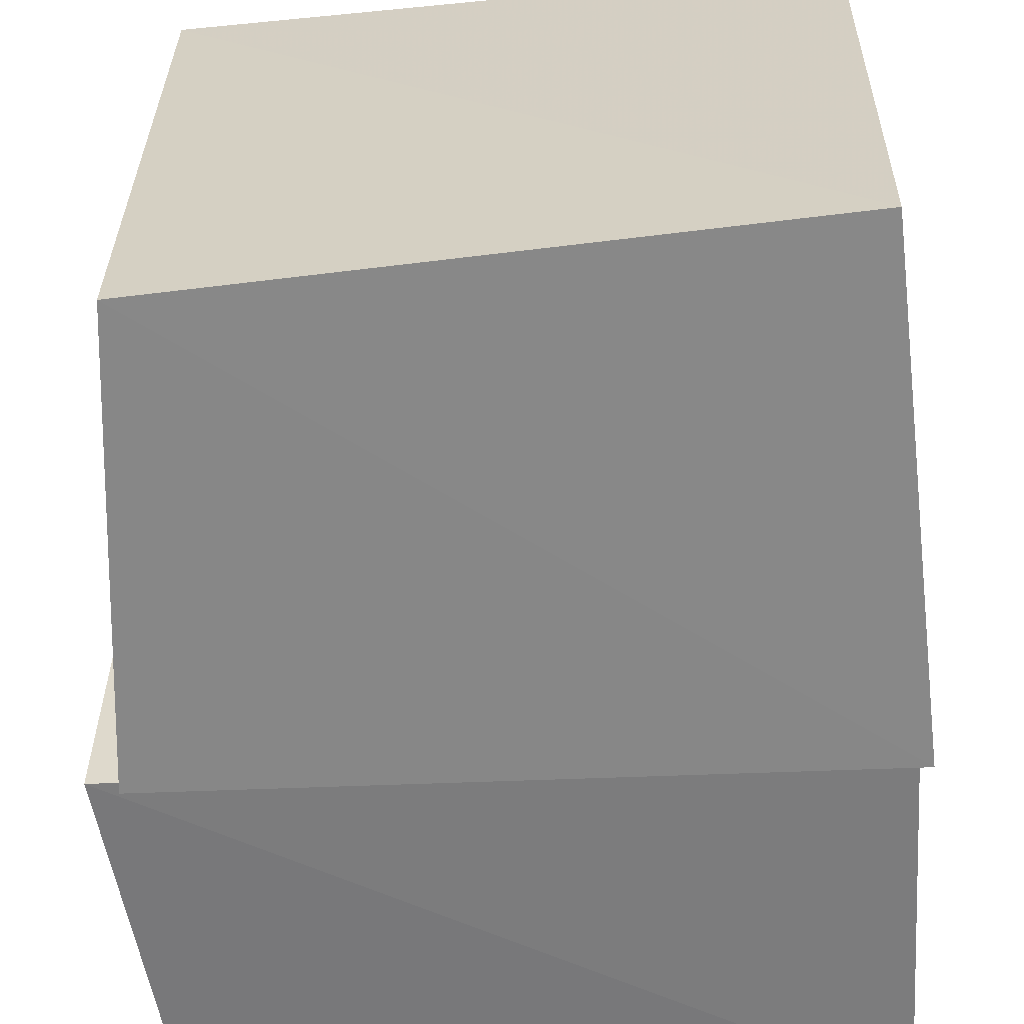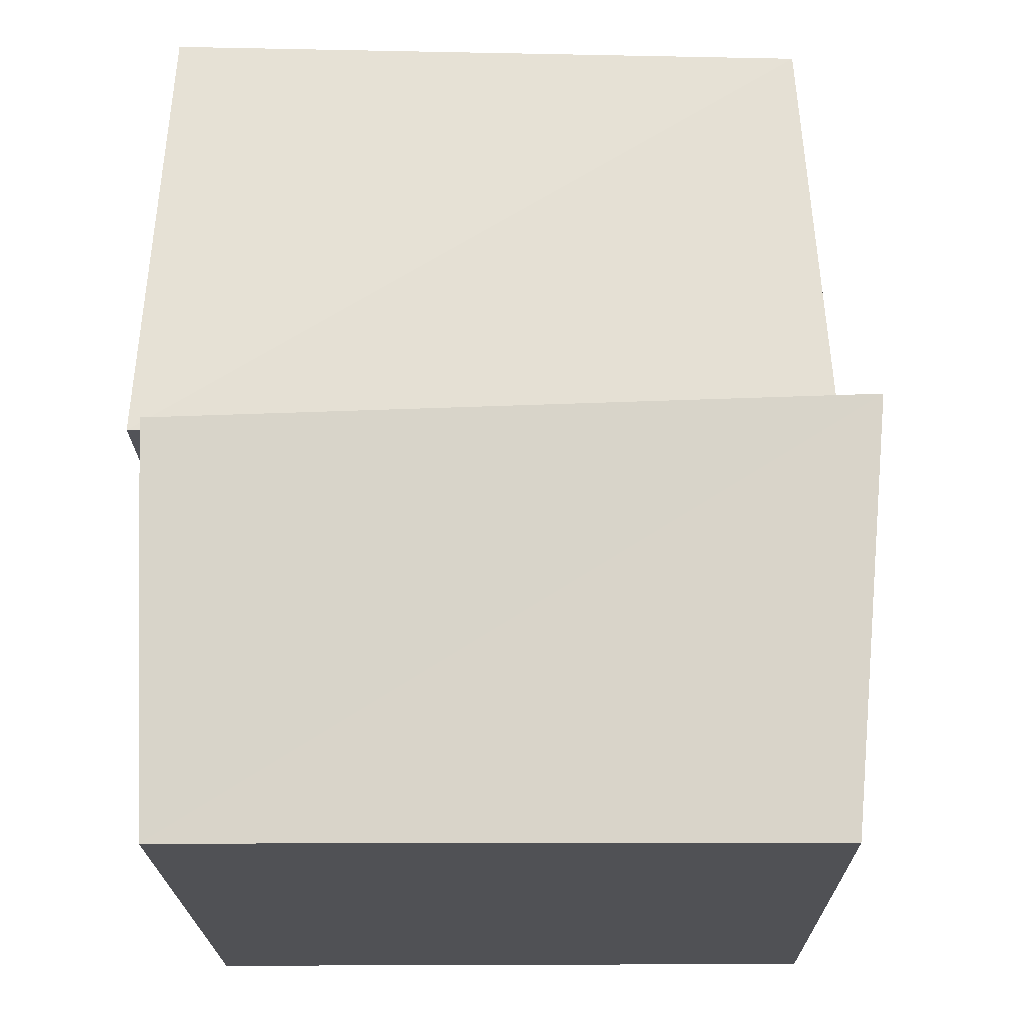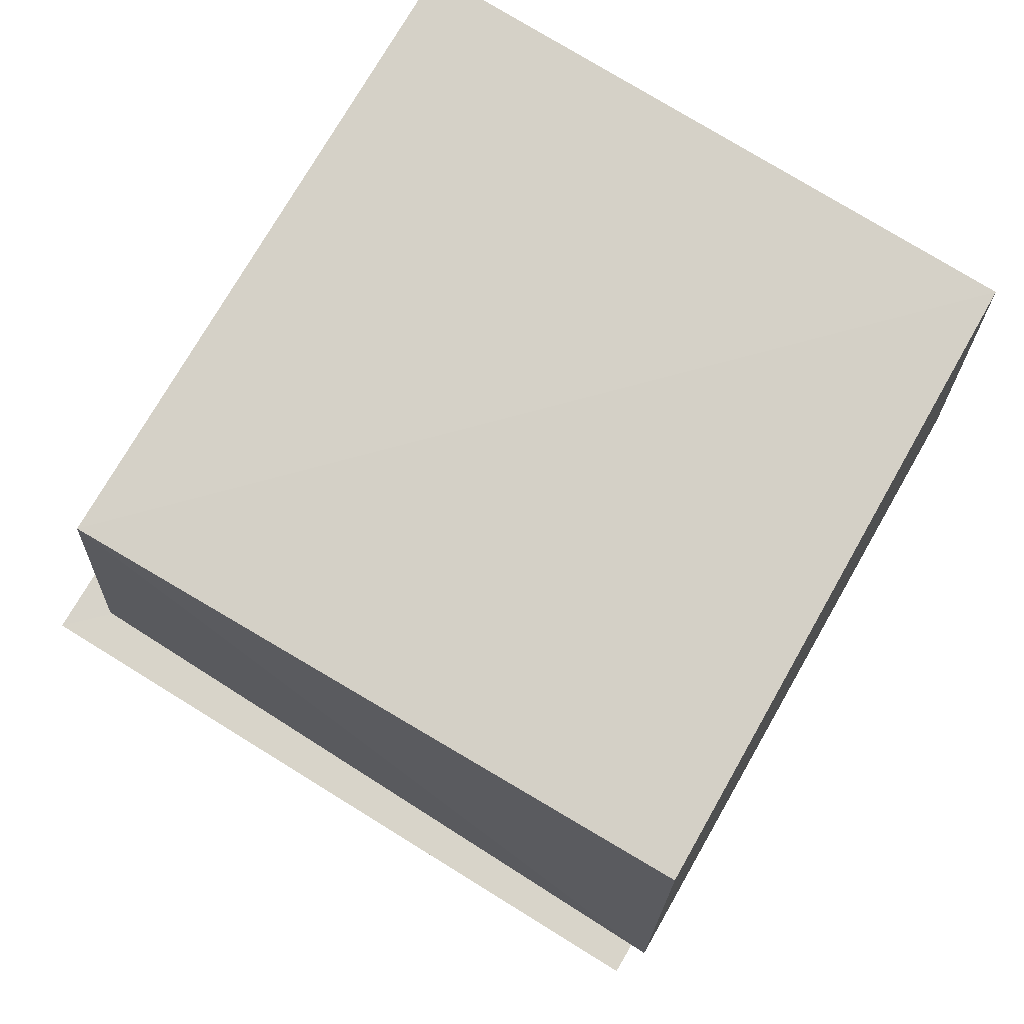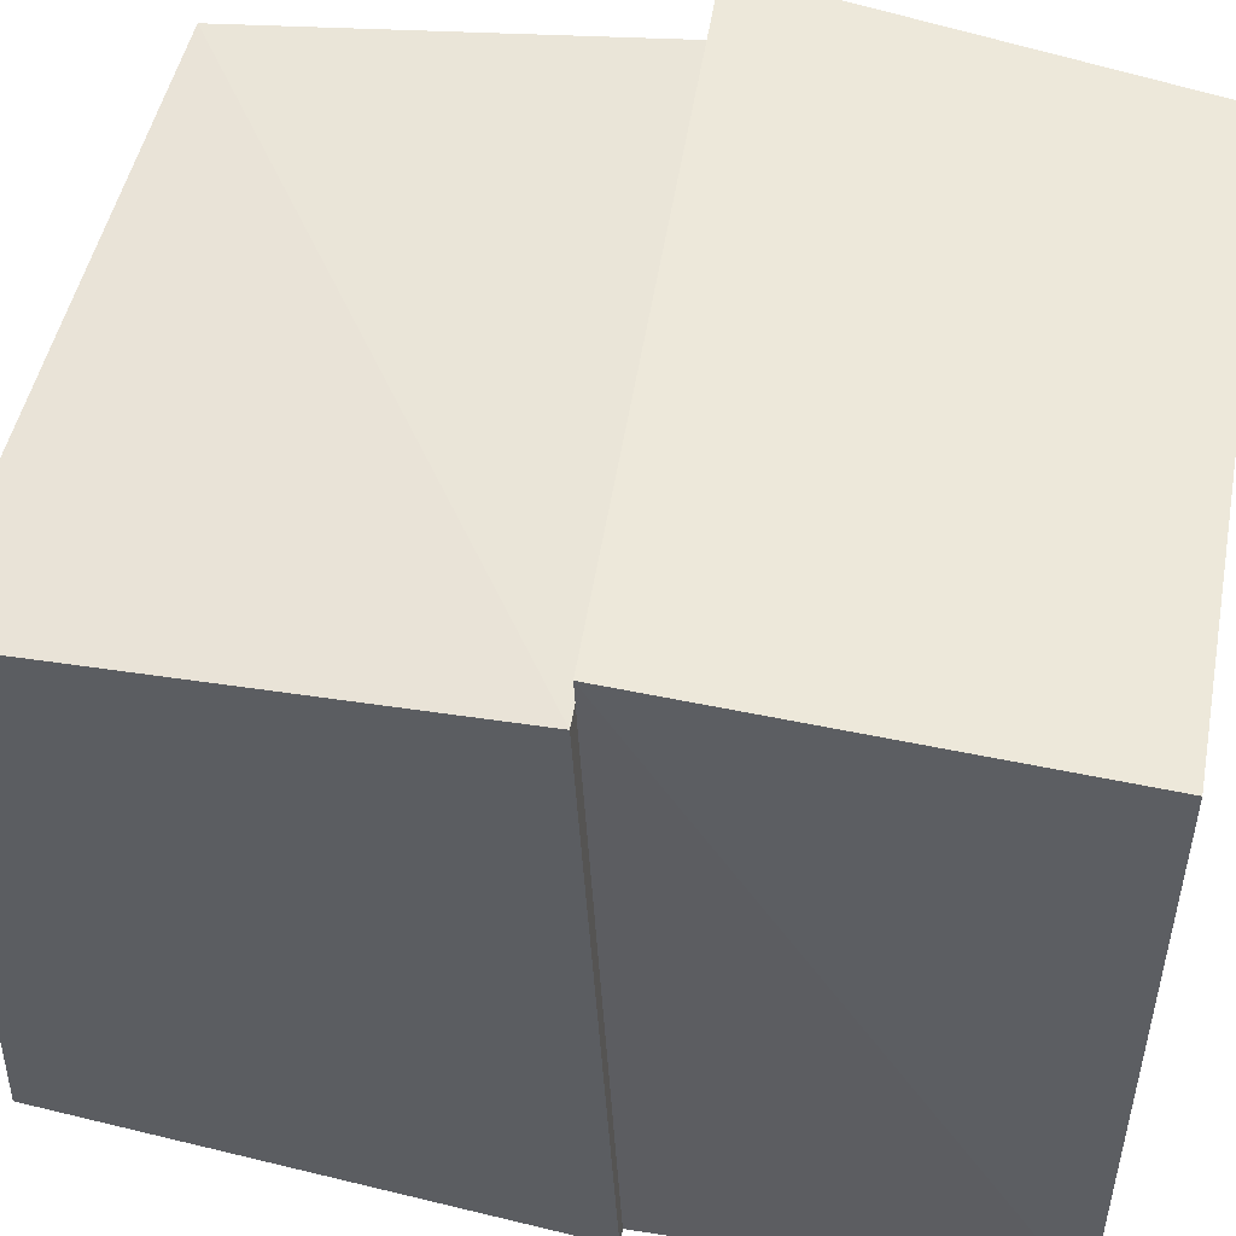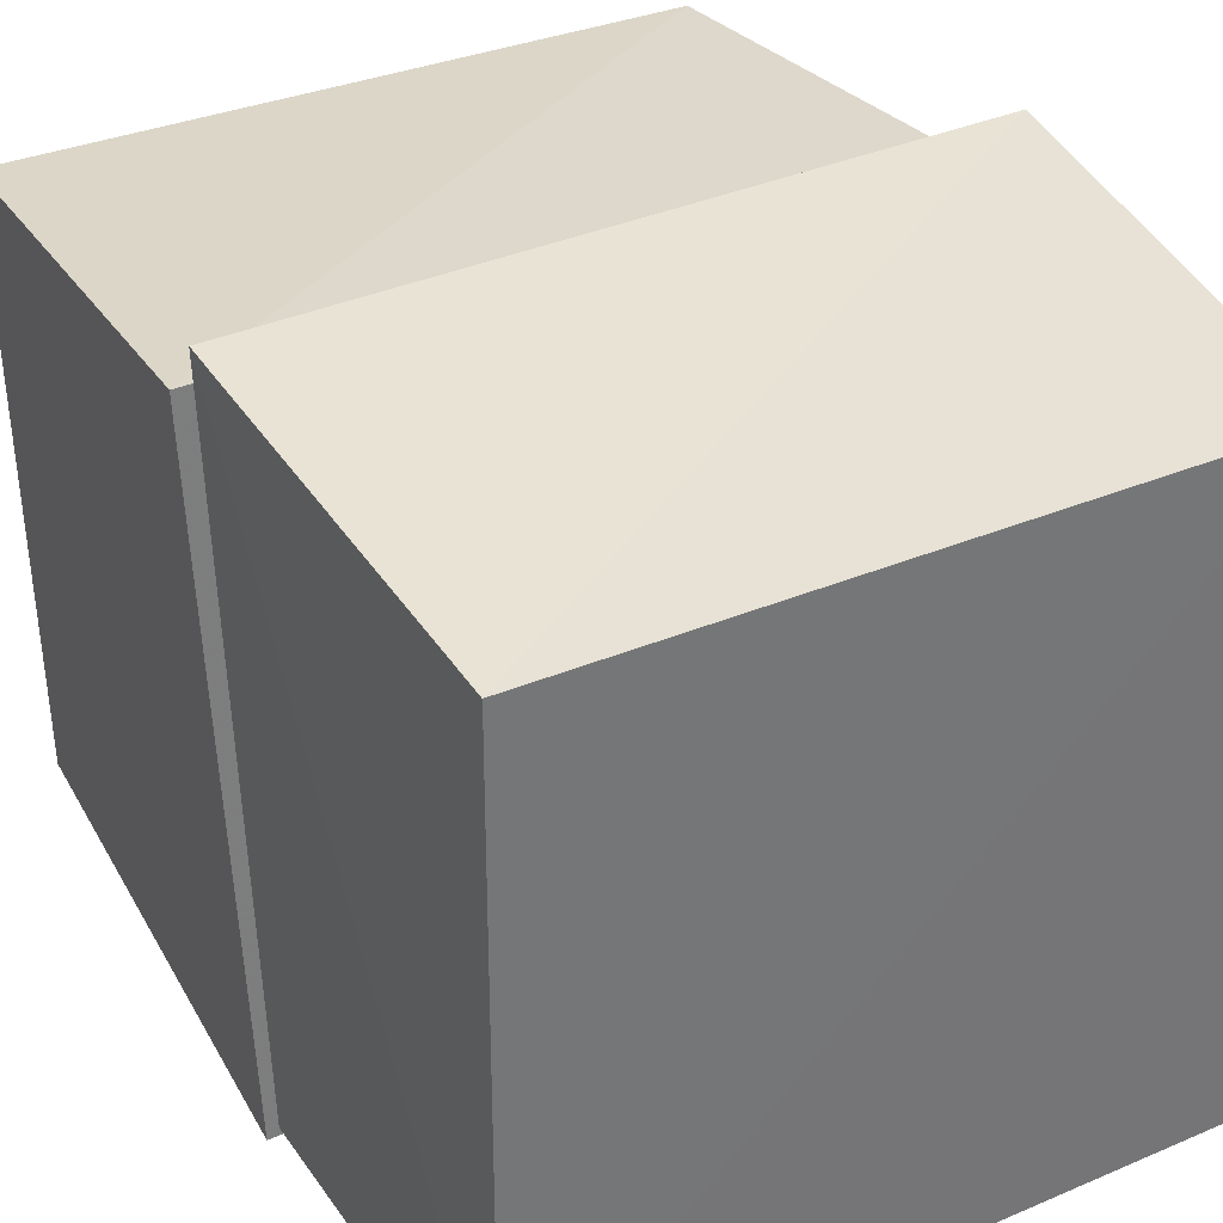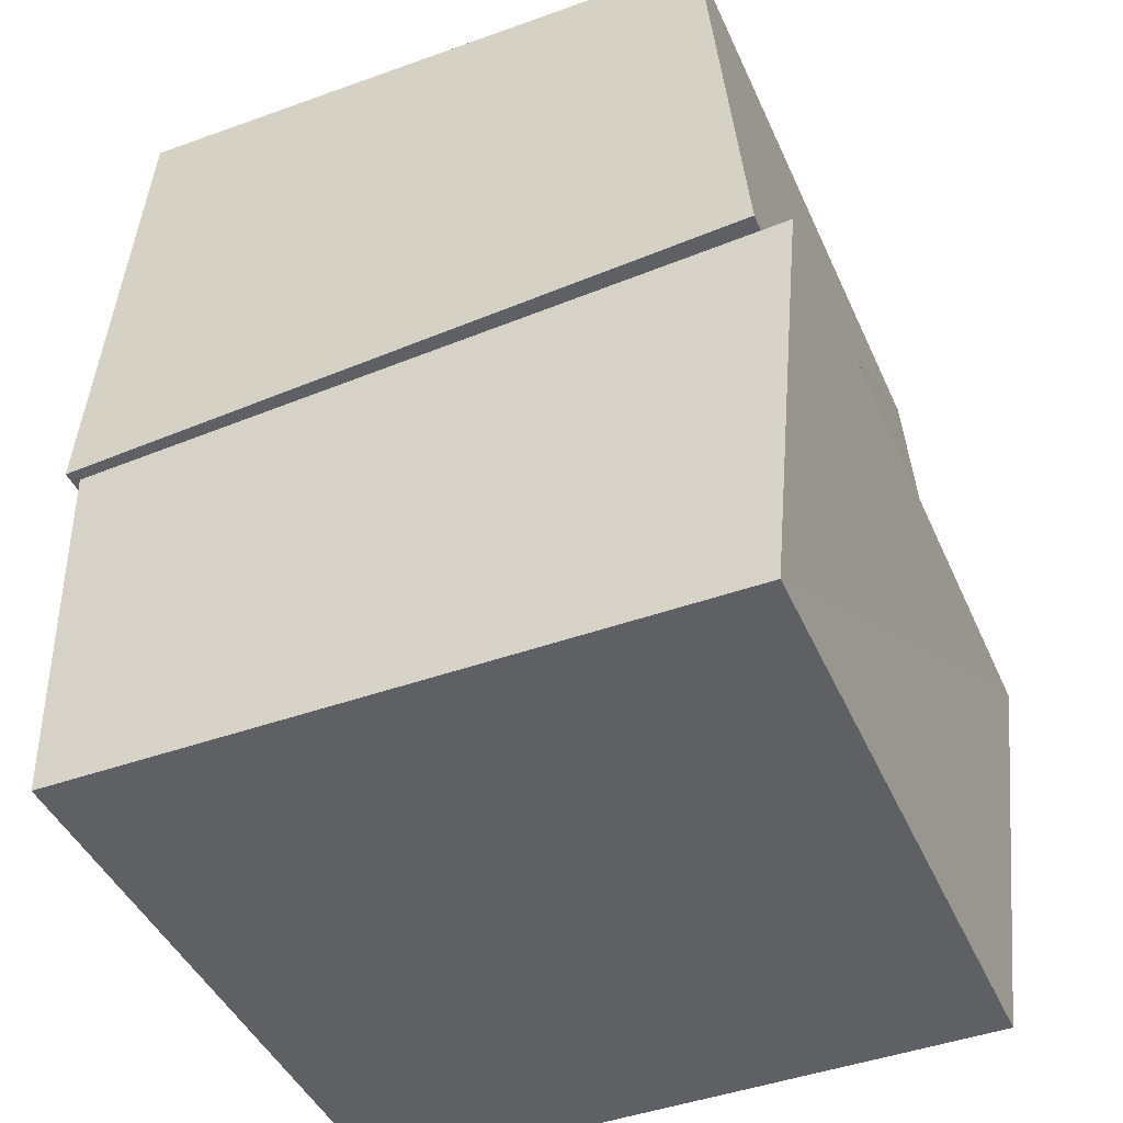
<metadata>
{"format":"obj","ext":"obj","renderer":"f3d","projection":"perspective","resolution":1024,"background":"white","views":[{"elev":-59.6,"azim":-176.0,"up":"+Z"},{"elev":-20.2,"azim":0.7,"up":"+Y"},{"elev":77.7,"azim":120.9,"up":"+Y"},{"elev":50.7,"azim":-79.3,"up":"+Z"},{"elev":35.4,"azim":-29.3,"up":"+Z"},{"elev":-44.0,"azim":-67.0,"up":"+Y"}]}
</metadata>
<code>
v -0.07483 0.63 -0.07294
v 1.092 0.6816 -0.0961
v 1.066 0.7205 1.069
v -0.0978 0.6814 1.094
v -0.03195 1.491 -0.03121
v 1.018 1.444 -0.0585
v 1.023 1.409 1.024
v -0.05879 1.444 1.019
v -0.04893 0.0007264 -0.04902
v 1.074 0.001438 -0.04468
v 1.068 0.0008115 1.068
v -0.04459 0.001443 1.074
v -0.05583 0.6297 -0.05805
v 1.146 0.6831 -0.06928
v 1.132 0.7238 1.131
v -0.06872 0.6827 1.144
f 1 5 6
f 1 6 2
f 1 8 5
f 3 1 2
f 3 2 7
f 4 1 3
f 4 3 7
f 4 7 8
f 4 8 1
f 5 7 6
f 5 8 7
f 7 2 6
f 9 13 14
f 9 14 10
f 9 16 13
f 11 9 10
f 11 10 15
f 12 9 11
f 12 11 15
f 12 15 16
f 12 16 9
f 13 15 14
f 13 16 15
f 15 10 14

</code>
